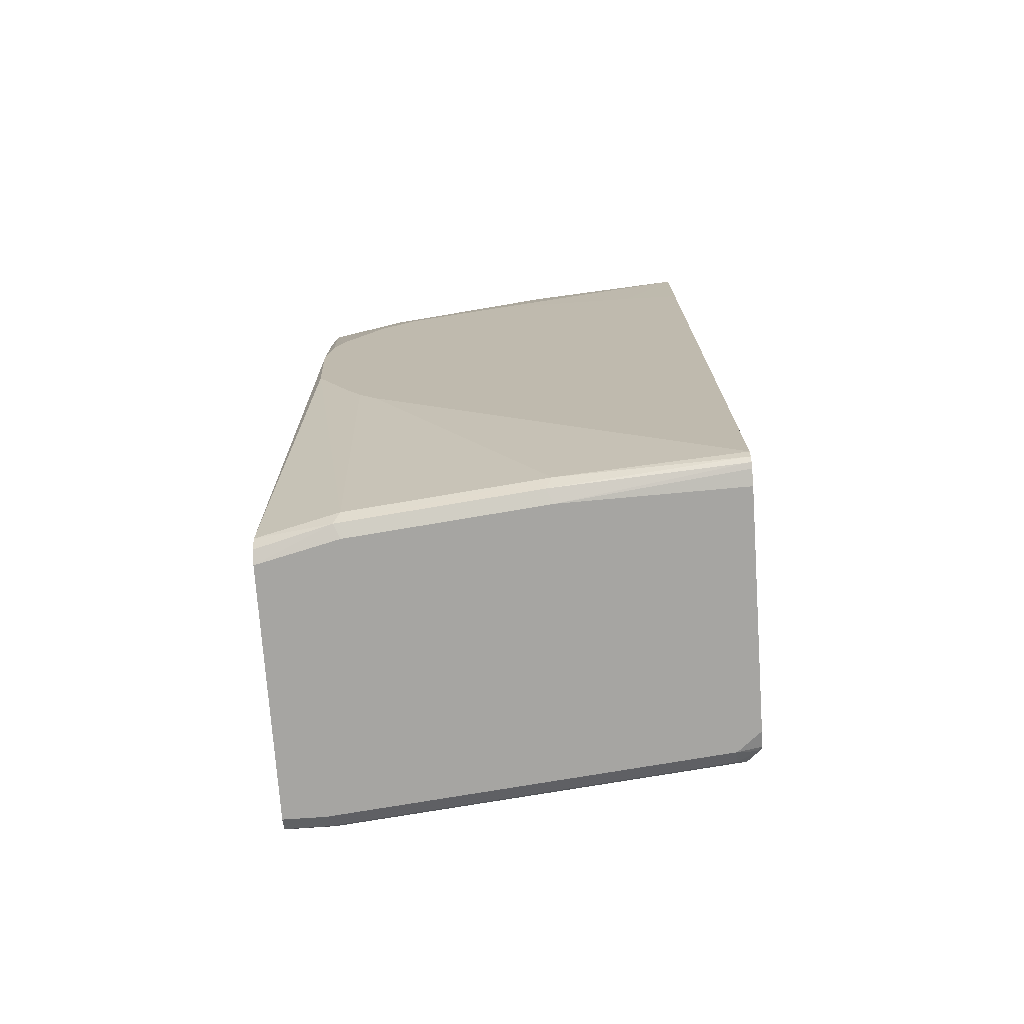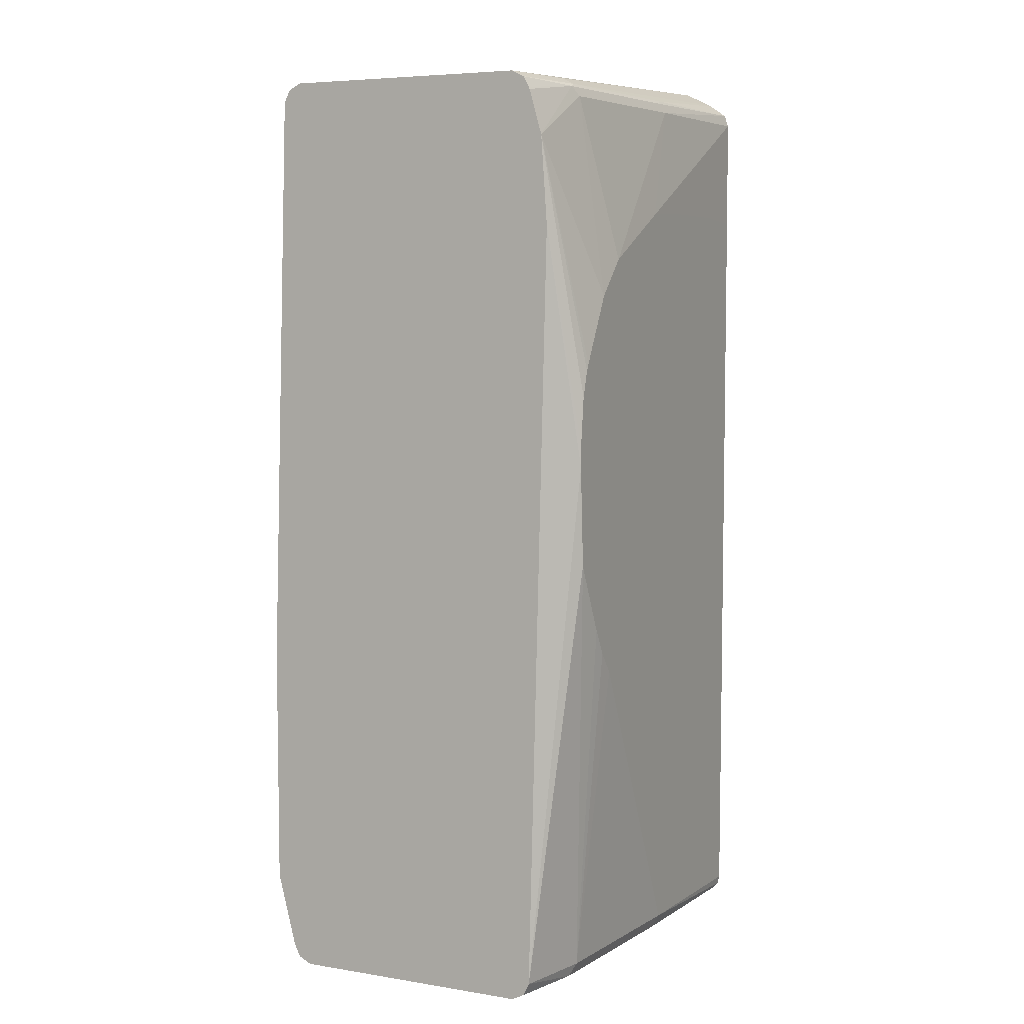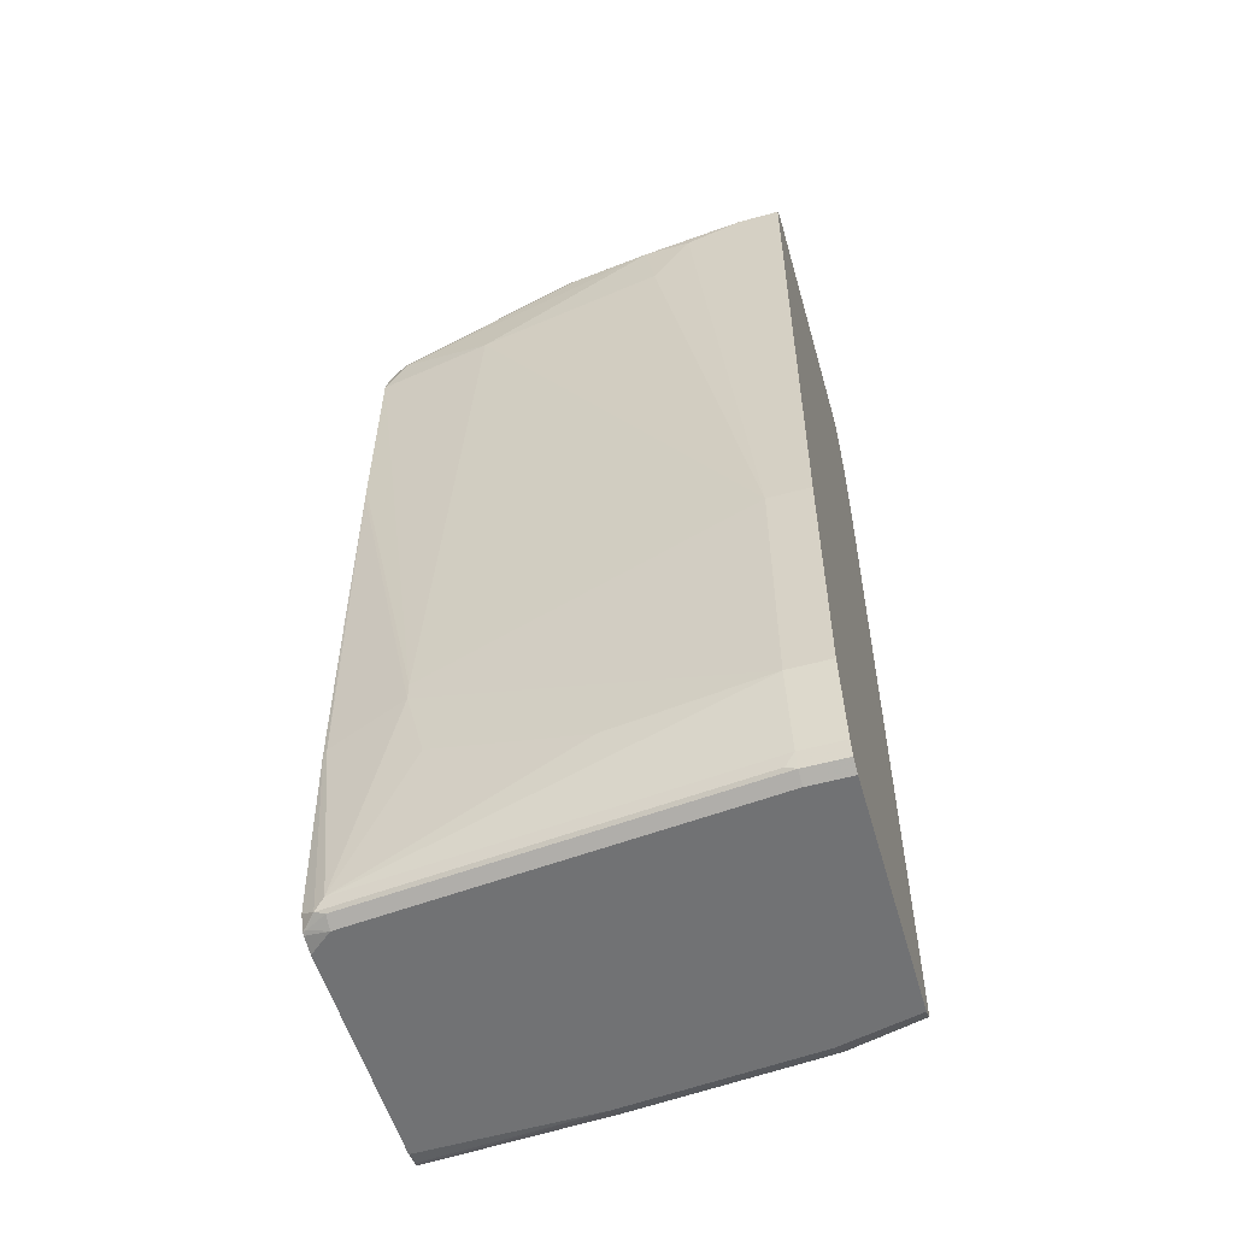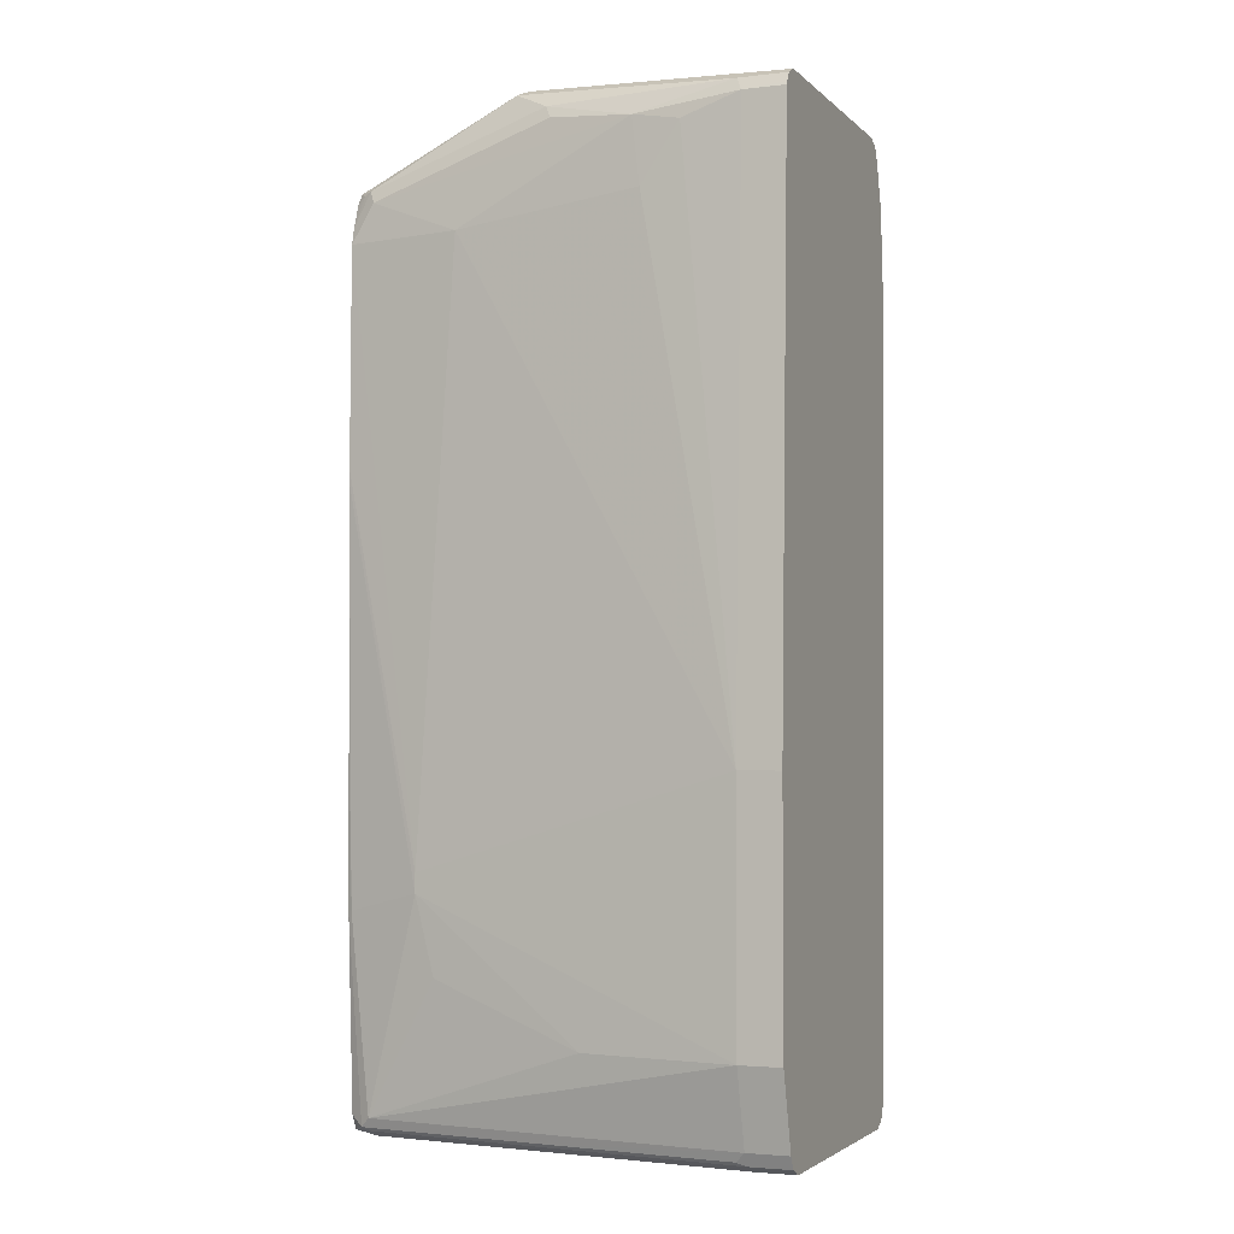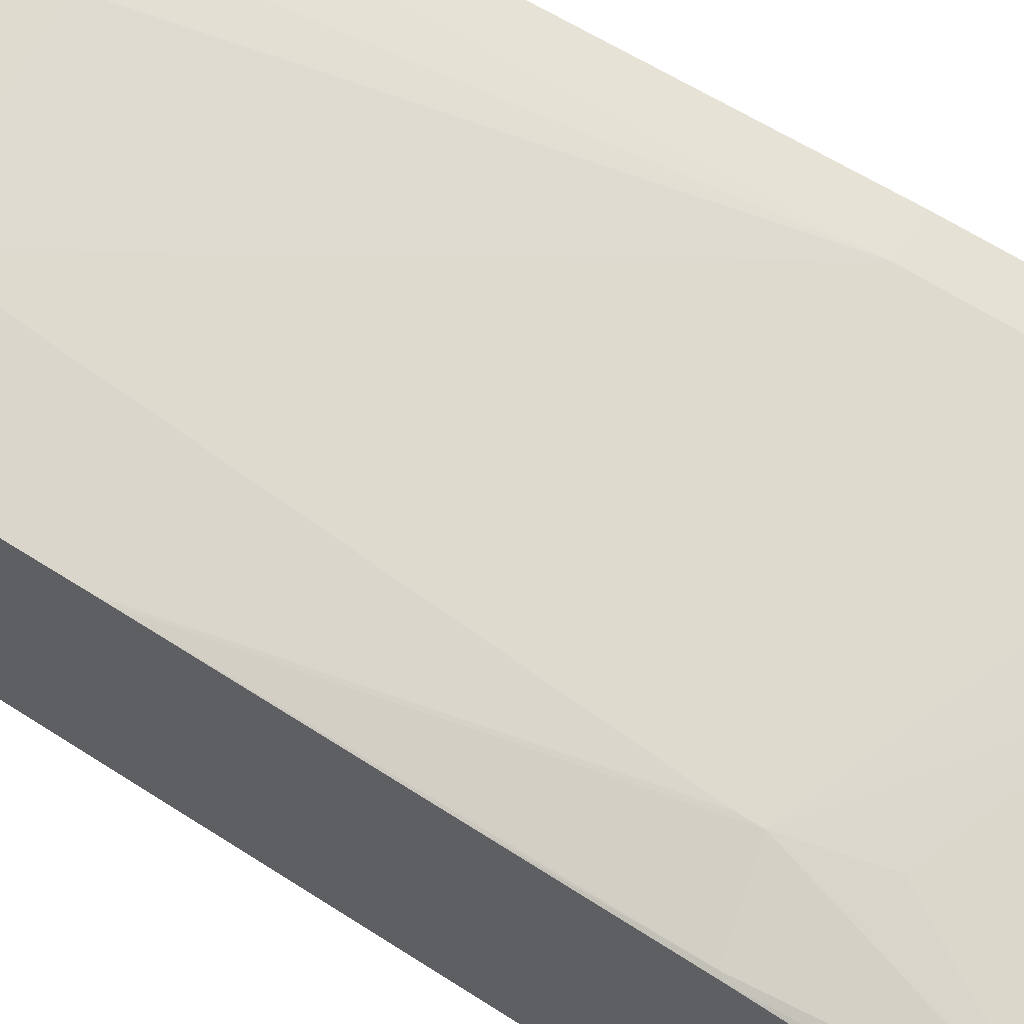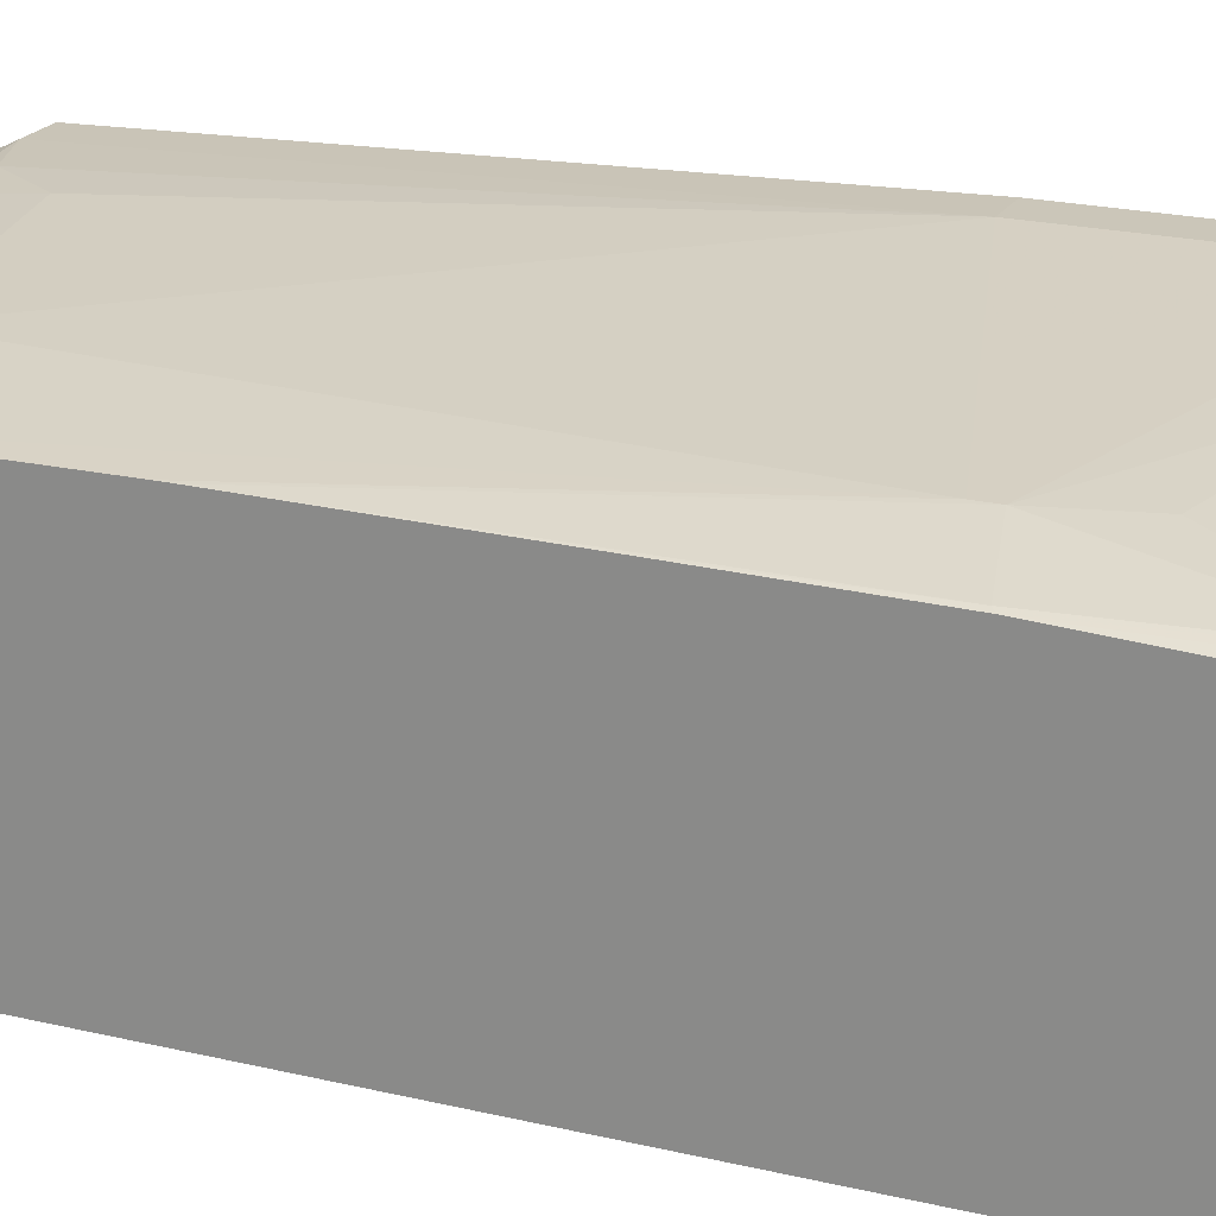
<metadata>
{"format":"obj","ext":"obj","renderer":"f3d","projection":"perspective","resolution":1024,"background":"white","views":[{"elev":-73.7,"azim":-176.0,"up":"+Y"},{"elev":6.0,"azim":115.9,"up":"+Y"},{"elev":-55.4,"azim":16.0,"up":"+Y"},{"elev":-3.1,"azim":22.2,"up":"+Y"},{"elev":64.1,"azim":-57.0,"up":"+Z"},{"elev":21.0,"azim":-66.7,"up":"+Z"}]}
</metadata>
<code>
v -0.4813 -0.4959 -0.05889
v -0.4813 -0.4959 0.1653
v -0.4813 -0.4926 -0.07344
v -0.3122 -0.4959 -0.05507
v -0.4591 -0.4959 0.1836
v -0.4813 -0.4922 0.1817
v -0.4813 -0.4905 -0.0786
v -0.3061 -0.4897 -0.06732
v -0.1224 -0.4897 -0.04895
v -0.1286 -0.4959 -0.0367
v -0.09185 -0.4959 0.2204
v -0.4591 -0.4897 0.1959
v -0.4775 -0.4912 0.1859
v -0.4813 -0.4909 0.1842
v -0.4813 -0.4871 -0.08157
v -0.4813 -0.4859 -0.08241
v -0.3122 -0.4774 -0.07344
v -0.05192 -0.4838 -0.03353
v -0.05192 -0.4897 -0.03058
v -0.05192 -0.4959 -0.01833
v -0.1286 -0.4774 -0.05507
v -0.05192 -0.4774 -0.0367
v -0.05192 -0.4959 0.2204
v -0.09185 -0.4897 0.2326
v -0.4683 -0.4866 0.1974
v -0.4813 -0.4774 0.1909
v -0.4813 -0.4774 -0.08452
v -0.1615 -0.19 -0.08472
v -0.1408 -0.1714 -0.08472
v -0.123 -0.1498 -0.08472
v -0.1079 -0.1238 -0.08472
v -0.1041 -0.1163 -0.08472
v -0.07722 -0.06257 -0.08472
v -0.07348 -0.05505 -0.08472
v -0.06785 0.04231 -0.08472
v -0.05192 0.2755 -0.05507
v -0.05192 -0.4897 0.2326
v -0.101 -0.4866 0.2341
v -0.2846 -0.4866 0.2158
v -0.09185 -0.4774 0.2387
v -0.4591 -0.4774 0.202
v -0.4813 -0.2976 0.2001
v -0.4813 -0.238 -0.08472
v -0.4076 -0.2423 -0.08472
v -0.3157 -0.2423 -0.08472
v -0.2947 -0.2404 -0.08472
v -0.2754 -0.2387 -0.08472
v -0.25 -0.2351 -0.08472
v -0.2279 -0.2241 -0.08472
v -0.1738 -0.1971 -0.08472
v -0.06785 0.06212 -0.08472
v -0.05192 0.3611 -0.04895
v -0.05192 -0.4774 0.2387
v -0.09185 -0.404 0.2571
v -0.2388 -0.404 0.2387
v -0.3856 -0.3489 0.2204
v -0.404 -0.2755 0.2204
v -0.4775 -0.2938 0.202
v -0.4813 -0.1285 0.202
v -0.4813 0.2933 -0.08472
v -0.07348 0.1102 -0.08472
v -0.08163 0.1356 -0.08472
v -0.08474 0.1419 -0.08472
v -0.1224 0.2081 -0.08472
v -0.1286 0.404 -0.05507
v -0.1194 0.4132 -0.05049
v -0.05192 0.404 -0.0367
v -0.05192 -0.404 0.2571
v -0.09185 -0.1653 0.2571
v -0.404 -0.257 0.2204
v -0.4813 0.09365 0.2039
v -0.4813 0.404 -0.08452
v -0.4224 0.2974 -0.08472
v -0.1408 0.2265 -0.08472
v -0.1592 0.2448 -0.08472
v -0.3122 0.404 -0.07344
v -0.05192 0.4061 -0.03567
v -0.303 0.4132 -0.06886
v -0.3122 0.4162 -0.06732
v -0.1286 0.4162 -0.04895
v -0.05192 0.4162 -0.03058
v -0.05192 -0.1653 0.2571
v -0.09185 0.404 0.2387
v -0.1469 0.3857 0.2387
v -0.1837 0.3306 0.2387
v -0.3673 0.3121 0.2204
v -0.4813 0.3121 0.202
v -0.4813 0.1063 0.2039
v -0.4813 0.4158 -0.0805
v -0.2571 0.2938 -0.08472
v -0.3122 0.2974 -0.08472
v -0.1612 0.2458 -0.08472
v -0.1714 0.251 -0.08472
v -0.2204 0.2755 -0.08472
v -0.4813 0.4272 -0.06374
v -0.4775 0.4285 -0.0612
v -0.05192 0.4173 -0.02847
v -0.1286 0.4223 -0.0367
v -0.05192 0.404 0.2387
v -0.05192 0.4072 0.2371
v -0.09798 0.4162 0.2326
v -0.1928 0.3948 0.2341
v -0.4591 0.3489 0.202
v -0.4813 0.3288 0.1978
v -0.4813 0.4285 -0.0612
v -0.4775 0.4408 -0.0367
v -0.05192 0.4223 -0.01833
v -0.05192 0.4162 0.2326
v -0.2816 0.4162 0.2142
v -0.05192 0.4208 0.2235
v -0.3183 0.4346 0.1959
v -0.2754 0.404 0.2204
v -0.4652 0.3611 0.1959
v -0.4729 0.3581 0.1928
v -0.4813 0.3509 0.1904
v -0.4813 0.4408 -0.0367
v -0.404 0.4408 1.16e-06
v -0.3489 0.4408 0.05511
v -0.3305 0.4408 0.09182
v -0.3122 0.4408 0.1469
v -0.05192 0.4223 0.2204
v -0.3122 0.4408 0.1836
v -0.4813 0.4365 -0.02007
v -0.4813 0.3631 0.1819
v -0.4813 0.3626 0.1832
f 65 75 76
f 65 74 75
f 64 74 65
f 60 72 73
f 57 88 71
f 57 71 58
f 57 70 88
f 55 57 56
f 54 57 55
f 65 76 66
f 58 71 59
f 54 70 57
f 69 82 99
f 66 76 78
f 66 78 79
f 66 79 80
f 66 80 81
f 66 81 77
f 69 99 83
f 69 83 84
f 69 84 85
f 69 85 86
f 69 86 70
f 70 86 87
f 70 87 88
f 54 69 70
f 72 89 76
f 66 77 67
f 54 82 69
f 40 54 41
f 52 66 67
f 72 76 90
f 28 62 61
f 28 61 51
f 28 51 35
f 28 35 34
f 28 34 33
f 28 33 32
f 28 32 31
f 28 31 30
f 28 30 29
f 35 51 36
f 36 51 52
f 38 40 39
f 40 53 68
f 40 68 54
f 41 54 55
f 41 55 56
f 41 56 57
f 41 57 58
f 41 58 42
f 42 58 59
f 51 61 52
f 52 61 62
f 52 62 63
f 52 63 64
f 52 64 65
f 52 65 66
f 54 68 82
f 72 90 91
f 102 112 103
f 75 92 76
f 103 113 104
f 103 112 109
f 103 109 113
f 104 113 114
f 104 114 115
f 106 116 122
f 106 122 120
f 106 120 119
f 106 119 118
f 106 118 117
f 106 117 107
f 107 117 118
f 107 118 119
f 107 119 120
f 107 120 122
f 107 122 121
f 109 111 113
f 110 121 122
f 110 122 111
f 111 122 123
f 111 123 124
f 111 124 125
f 111 125 113
f 113 125 114
f 114 125 115
f 116 123 122
f 28 63 62
f 102 109 112
f 72 91 73
f 101 111 109
f 101 108 110
f 76 89 78
f 76 92 93
f 76 93 94
f 76 94 90
f 78 89 79
f 79 89 95
f 79 95 96
f 79 96 80
f 80 97 81
f 80 96 106
f 80 106 98
f 80 98 97
f 83 99 100
f 83 100 101
f 83 101 102
f 83 102 84
f 84 102 85
f 85 102 86
f 86 103 87
f 87 103 104
f 95 105 96
f 96 105 116
f 96 116 106
f 97 98 107
f 98 106 107
f 100 108 101
f 101 109 102
f 101 110 111
f 28 64 63
f 86 102 103
f 28 75 74
f 2 5 6
f 3 7 4
f 4 7 8
f 4 8 9
f 4 9 10
f 5 11 24
f 5 24 12
f 5 12 13
f 28 74 64
f 5 13 6
f 6 13 14
f 7 15 8
f 8 15 16
f 8 16 17
f 8 17 9
f 9 18 19
f 9 19 20
f 9 20 10
f 9 17 21
f 9 21 22
f 9 22 18
f 11 23 37
f 11 37 24
f 12 24 39
f 12 39 25
f 12 25 13
f 13 25 14
f 1 5 2
f 14 25 26
f 1 11 5
f 1 20 23
f 1 2 6
f 1 6 14
f 1 14 26
f 1 26 42
f 1 42 59
f 1 59 71
f 1 71 88
f 1 88 87
f 1 87 104
f 1 104 115
f 1 115 125
f 1 125 124
f 1 124 123
f 1 123 116
f 1 116 105
f 1 105 95
f 1 95 89
f 1 89 72
f 1 72 60
f 1 60 43
f 1 43 27
f 1 27 16
f 1 16 15
f 1 15 7
f 1 3 4
f 1 4 10
f 1 10 20
f 1 23 11
f 16 27 17
f 1 7 3
f 17 28 29
f 25 39 40
f 25 40 41
f 25 41 42
f 25 42 26
f 27 43 44
f 27 44 45
f 27 45 46
f 27 46 47
f 27 47 48
f 27 48 49
f 27 49 50
f 27 50 28
f 28 50 49
f 28 49 48
f 28 47 46
f 28 46 45
f 28 45 44
f 28 44 43
f 28 43 60
f 28 60 73
f 28 73 91
f 28 91 90
f 28 90 94
f 28 94 93
f 28 93 92
f 28 92 75
f 17 27 28
f 24 40 38
f 24 53 40
f 28 48 47
f 24 38 39
f 17 29 21
f 24 37 53
f 18 22 36
f 18 36 52
f 18 52 67
f 18 67 77
f 18 77 81
f 18 81 97
f 18 107 121
f 18 121 110
f 18 110 108
f 18 108 100
f 18 100 99
f 18 99 82
f 18 97 107
f 18 68 53
f 22 34 35
f 18 82 68
f 21 34 22
f 21 33 34
f 21 31 32
f 21 30 31
f 21 32 33
f 21 29 30
f 18 20 19
f 18 23 20
f 18 37 23
f 18 53 37
f 22 35 36

</code>
